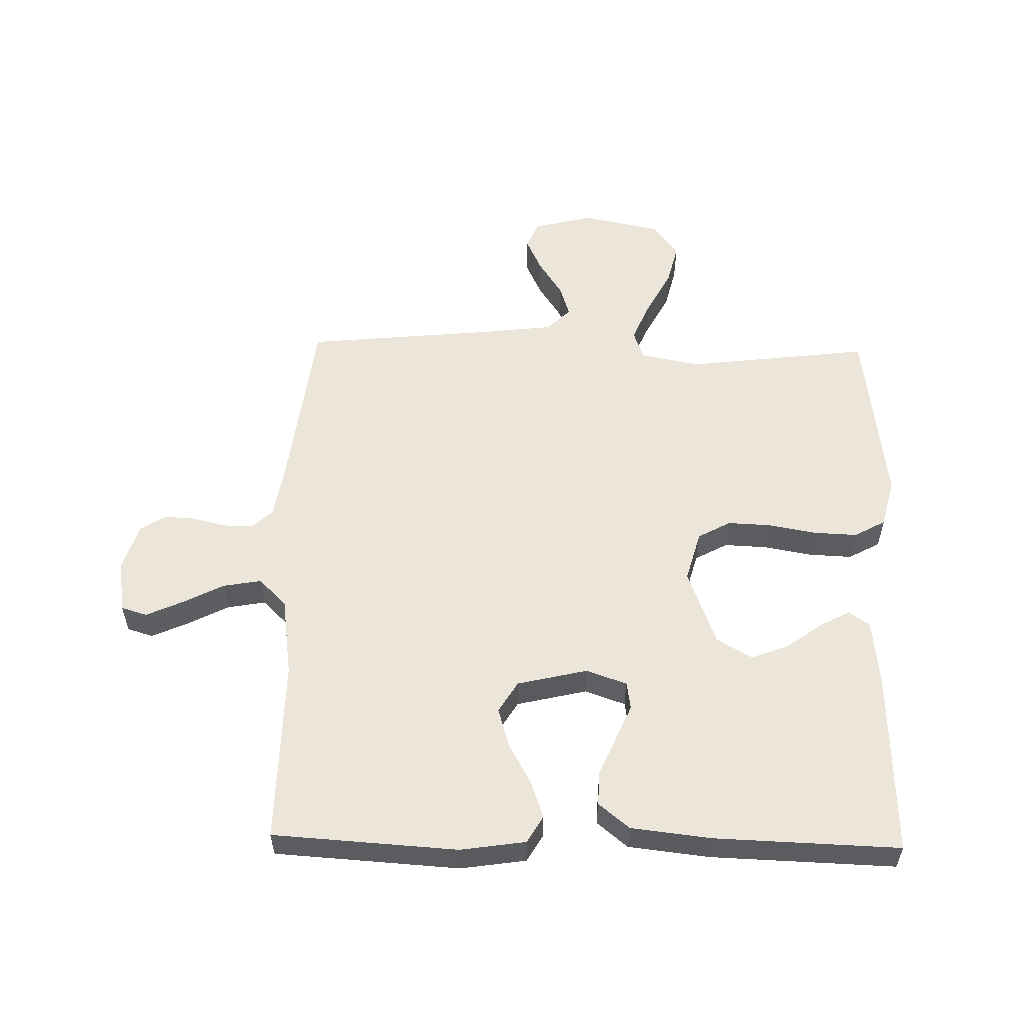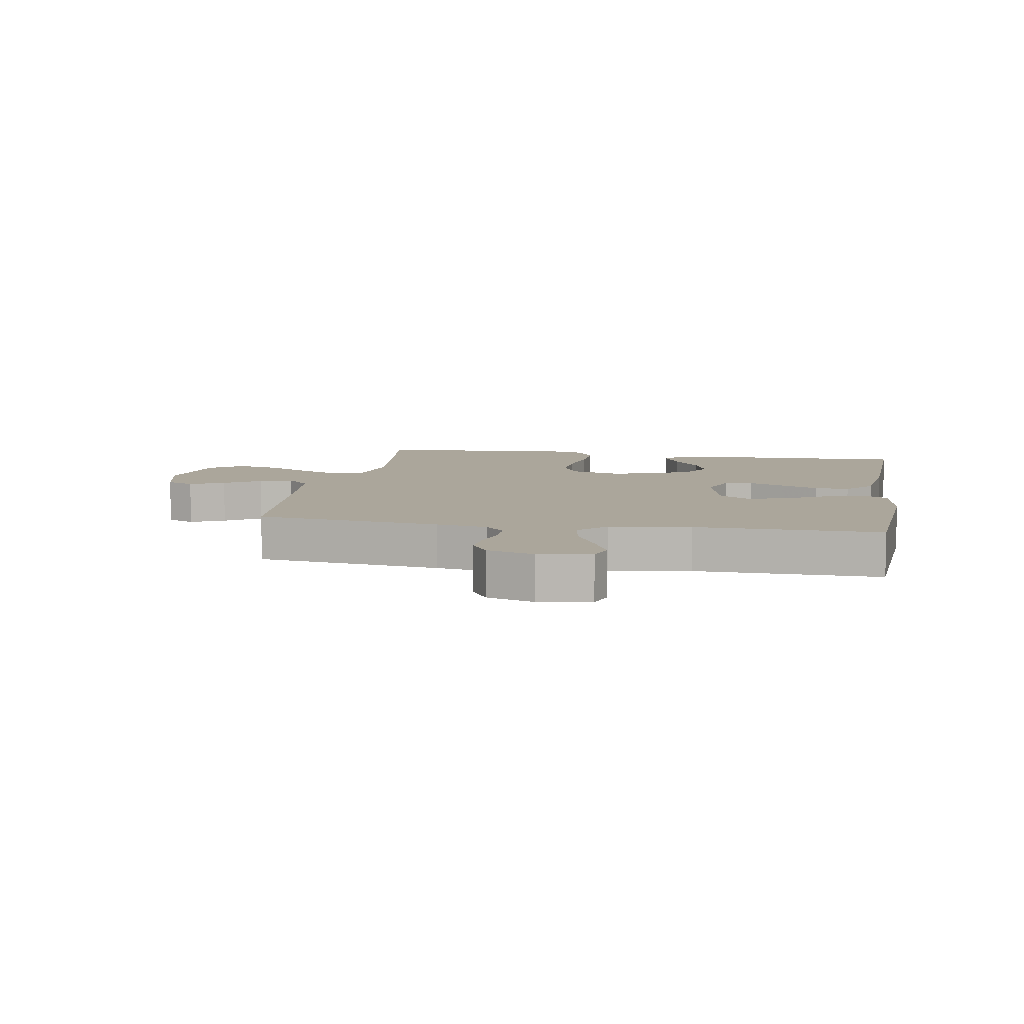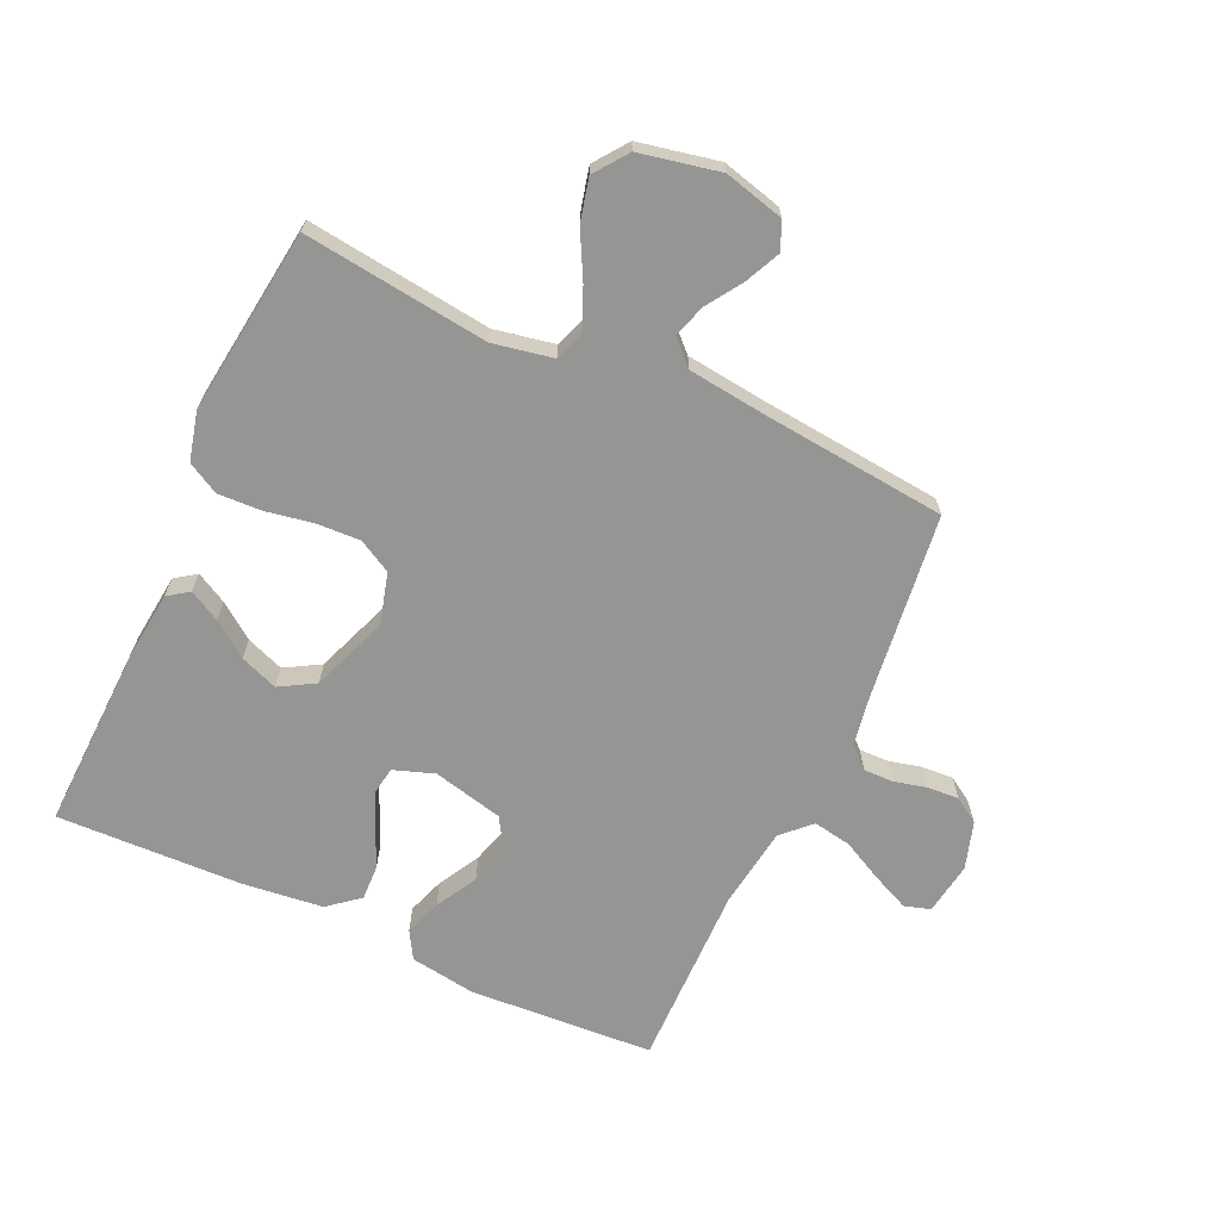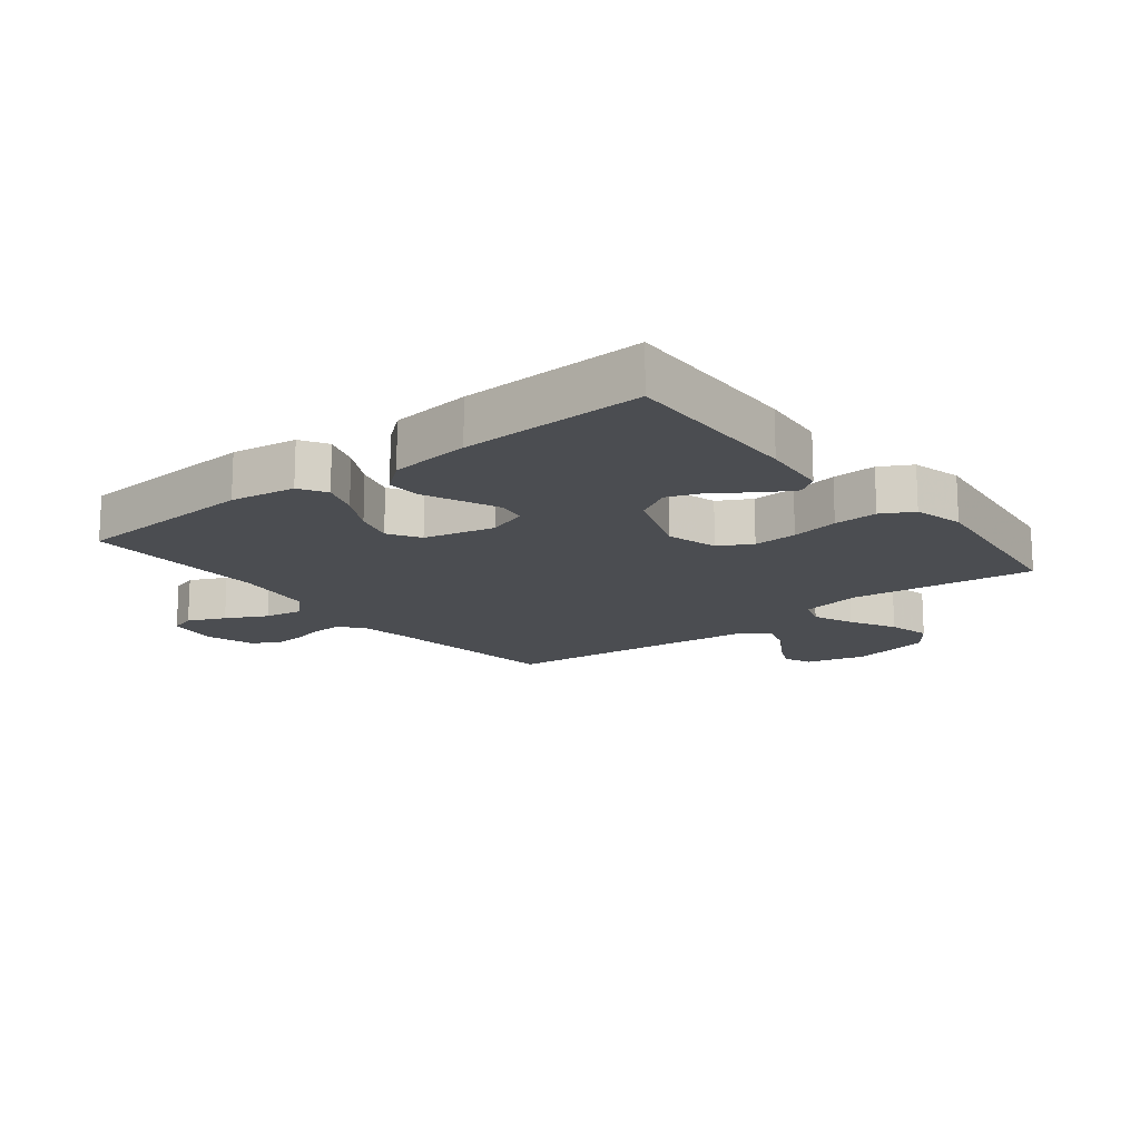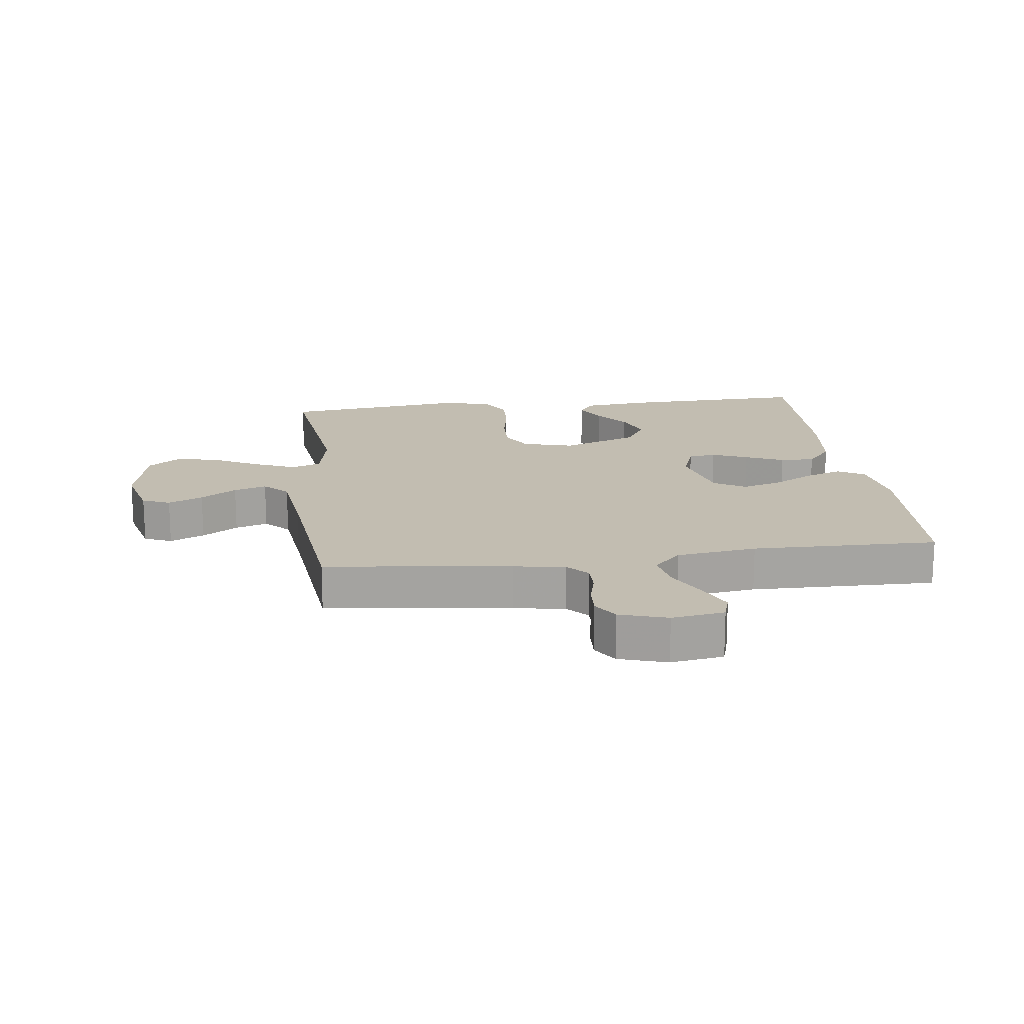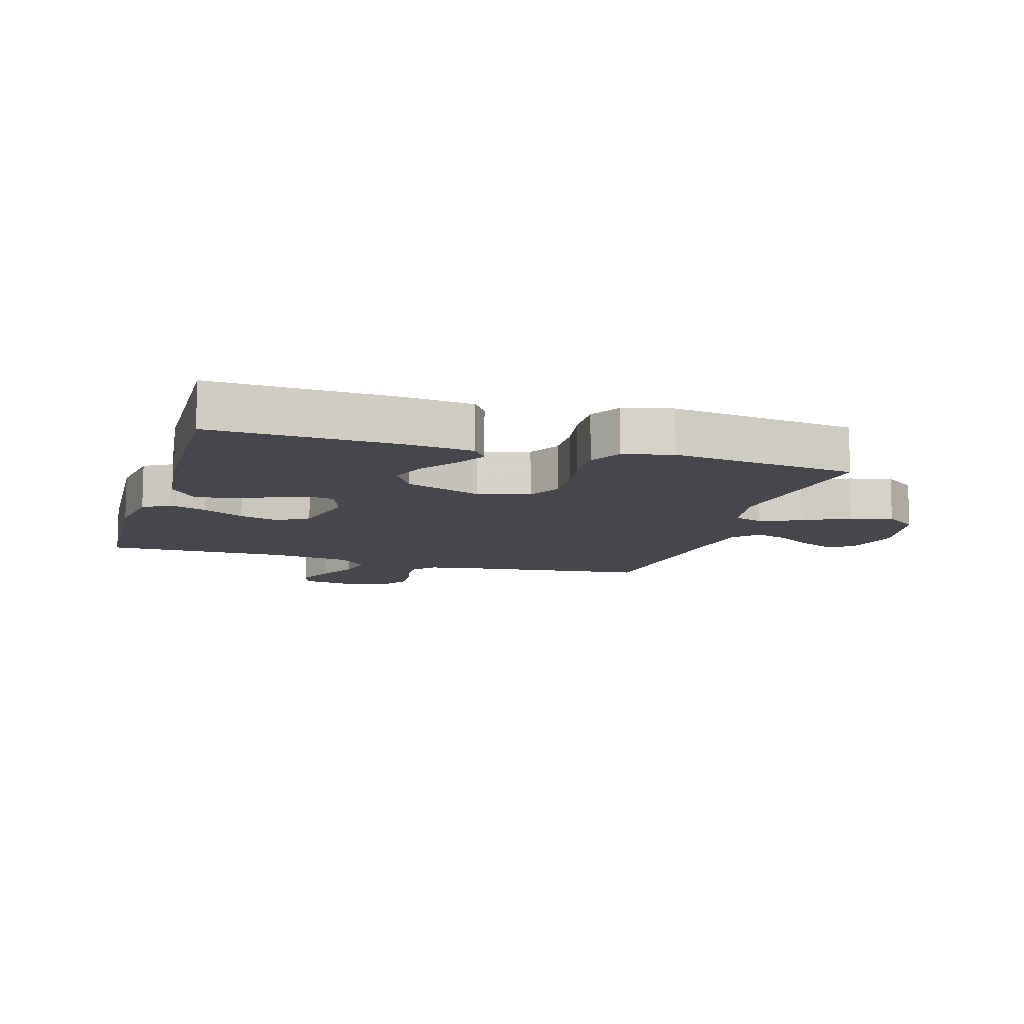
<metadata>
{"format":"obj","ext":"obj","renderer":"f3d","projection":"perspective","resolution":1024,"background":"white","views":[{"elev":55.8,"azim":-88.7,"up":"+Y"},{"elev":8.0,"azim":-170.1,"up":"+Y"},{"elev":-67.3,"azim":65.3,"up":"+Y"},{"elev":-15.7,"azim":-51.6,"up":"+Y"},{"elev":17.0,"azim":172.8,"up":"+Y"},{"elev":-10.9,"azim":-16.8,"up":"+Y"}]}
</metadata>
<code>
v 0.5 0.07 0.5
v 0.463 0.07 0.2
v 0.482 0.07 0.103
v 0.53 0.07 0.086
v 0.596 0.07 0.114
v 0.67 0.07 0.153
v 0.739 0.07 0.17
v 0.793 0.07 0.13
v 0.82 0.07 0
v 0.795 0.07 -0.097
v 0.75 0.07 -0.116
v 0.694 0.07 -0.09
v 0.636 0.07 -0.052
v 0.583 0.07 -0.035
v 0.545 0.07 -0.074
v 0.53 0.07 -0.2
v 0.5 0.07 -0.5
v 0.2 0.07 -0.537
v 0.117 0.07 -0.551
v 0.086 0.07 -0.585
v 0.087 0.07 -0.633
v 0.1 0.07 -0.686
v 0.103 0.07 -0.737
v 0.077 0.07 -0.778
v 0 0.07 -0.802
v -0.085 0.07 -0.789
v -0.098 0.07 -0.747
v -0.071 0.07 -0.687
v -0.037 0.07 -0.621
v -0.026 0.07 -0.559
v -0.07 0.07 -0.514
v -0.2 0.07 -0.496
v -0.5 0.07 -0.5
v -0.519 0.07 -0.2
v -0.503 0.07 -0.094
v -0.459 0.07 -0.068
v -0.399 0.07 -0.089
v -0.332 0.07 -0.126
v -0.268 0.07 -0.145
v -0.217 0.07 -0.114
v -0.19 0.07 0
v -0.213 0.07 0.066
v -0.258 0.07 0.073
v -0.316 0.07 0.048
v -0.378 0.07 0.021
v -0.434 0.07 0.019
v -0.475 0.07 0.069
v -0.49 0.07 0.2
v -0.5 0.07 0.5
v -0.2 0.07 0.49
v -0.09 0.07 0.478
v -0.066 0.07 0.444
v -0.093 0.07 0.394
v -0.135 0.07 0.337
v -0.158 0.07 0.276
v -0.125 0.07 0.219
v 0 0.07 0.172
v 0.083 0.07 0.195
v 0.112 0.07 0.248
v 0.109 0.07 0.319
v 0.095 0.07 0.396
v 0.092 0.07 0.467
v 0.12 0.07 0.518
v 0.2 0.07 0.538
v 0.5 0 0.5
v 0.463 0 0.2
v 0.482 0 0.103
v 0.53 0 0.086
v 0.596 0 0.114
v 0.67 0 0.153
v 0.739 0 0.17
v 0.793 0 0.13
v 0.82 0 0
v 0.795 0 -0.097
v 0.75 0 -0.116
v 0.694 0 -0.09
v 0.636 0 -0.052
v 0.583 0 -0.035
v 0.545 0 -0.074
v 0.53 0 -0.2
v 0.5 0 -0.5
v 0.2 0 -0.537
v 0.117 0 -0.551
v 0.086 0 -0.585
v 0.087 0 -0.633
v 0.1 0 -0.686
v 0.103 0 -0.737
v 0.077 0 -0.778
v 0 0 -0.802
v -0.085 0 -0.789
v -0.098 0 -0.747
v -0.071 0 -0.687
v -0.037 0 -0.621
v -0.026 0 -0.559
v -0.07 0 -0.514
v -0.2 0 -0.496
v -0.5 0 -0.5
v -0.519 0 -0.2
v -0.503 0 -0.094
v -0.459 0 -0.068
v -0.399 0 -0.089
v -0.332 0 -0.126
v -0.268 0 -0.145
v -0.217 0 -0.114
v -0.19 0 0
v -0.213 0 0.066
v -0.258 0 0.073
v -0.316 0 0.048
v -0.378 0 0.021
v -0.434 0 0.019
v -0.475 0 0.069
v -0.49 0 0.2
v -0.5 0 0.5
v -0.2 0 0.49
v -0.09 0 0.478
v -0.066 0 0.444
v -0.093 0 0.394
v -0.135 0 0.337
v -0.158 0 0.276
v -0.125 0 0.219
v 0 0 0.172
v 0.083 0 0.195
v 0.112 0 0.248
v 0.109 0 0.319
v 0.095 0 0.396
v 0.092 0 0.467
v 0.12 0 0.518
v 0.2 0 0.538
f 64 1 2
f 63 64 2
f 62 63 2
f 61 62 2
f 60 61 2
f 59 60 2 3
f 58 59 3
f 57 58 3 4
f 52 53 54
f 51 52 54
f 50 51 54
f 49 50 54
f 48 49 54
f 47 48 54
f 46 47 54
f 45 46 54
f 44 45 54 55
f 43 44 55 56
f 36 37 38
f 35 36 38
f 34 35 38
f 33 34 38
f 32 33 38
f 31 32 38 39
f 30 31 39 40
f 27 28 29
f 26 27 29
f 25 26 29
f 24 25 29
f 23 24 29
f 22 23 29
f 21 22 29
f 20 21 29 30
f 30 40 41
f 20 30 41
f 19 20 41
f 16 17 18
f 19 41 42
f 18 19 42
f 16 18 42
f 15 16 42
f 11 12 13
f 10 11 13
f 9 10 13
f 8 9 13
f 7 8 13
f 6 7 13
f 5 6 13
f 4 5 13 14
f 42 43 56 57
f 15 42 57
f 14 15 57
f 4 14 57
f 66 65 128
f 66 128 127
f 66 127 126
f 66 126 125
f 66 125 124
f 67 66 124 123
f 67 123 122
f 68 67 122 121
f 118 117 116
f 118 116 115
f 118 115 114
f 118 114 113
f 118 113 112
f 118 112 111
f 118 111 110
f 118 110 109
f 119 118 109 108
f 120 119 108 107
f 102 101 100
f 102 100 99
f 102 99 98
f 102 98 97
f 102 97 96
f 103 102 96 95
f 104 103 95 94
f 93 92 91
f 93 91 90
f 93 90 89
f 93 89 88
f 93 88 87
f 93 87 86
f 93 86 85
f 94 93 85 84
f 105 104 94
f 105 94 84
f 105 84 83
f 82 81 80
f 106 105 83
f 106 83 82
f 106 82 80
f 106 80 79
f 77 76 75
f 77 75 74
f 77 74 73
f 77 73 72
f 77 72 71
f 77 71 70
f 77 70 69
f 78 77 69 68
f 121 120 107 106
f 121 106 79
f 121 79 78
f 121 78 68
f 1 65 66 2
f 2 66 67 3
f 3 67 68 4
f 4 68 69 5
f 5 69 70 6
f 6 70 71 7
f 7 71 72 8
f 8 72 73 9
f 9 73 74 10
f 10 74 75 11
f 11 75 76 12
f 12 76 77 13
f 13 77 78 14
f 14 78 79 15
f 15 79 80 16
f 16 80 81 17
f 17 81 82 18
f 18 82 83 19
f 19 83 84 20
f 20 84 85 21
f 21 85 86 22
f 22 86 87 23
f 23 87 88 24
f 24 88 89 25
f 25 89 90 26
f 26 90 91 27
f 27 91 92 28
f 28 92 93 29
f 29 93 94 30
f 30 94 95 31
f 31 95 96 32
f 32 96 97 33
f 33 97 98 34
f 34 98 99 35
f 35 99 100 36
f 36 100 101 37
f 37 101 102 38
f 38 102 103 39
f 39 103 104 40
f 40 104 105 41
f 41 105 106 42
f 42 106 107 43
f 43 107 108 44
f 44 108 109 45
f 45 109 110 46
f 46 110 111 47
f 47 111 112 48
f 48 112 113 49
f 49 113 114 50
f 50 114 115 51
f 51 115 116 52
f 52 116 117 53
f 53 117 118 54
f 54 118 119 55
f 55 119 120 56
f 56 120 121 57
f 57 121 122 58
f 58 122 123 59
f 59 123 124 60
f 60 124 125 61
f 61 125 126 62
f 62 126 127 63
f 63 127 128 64
f 64 128 65 1

</code>
